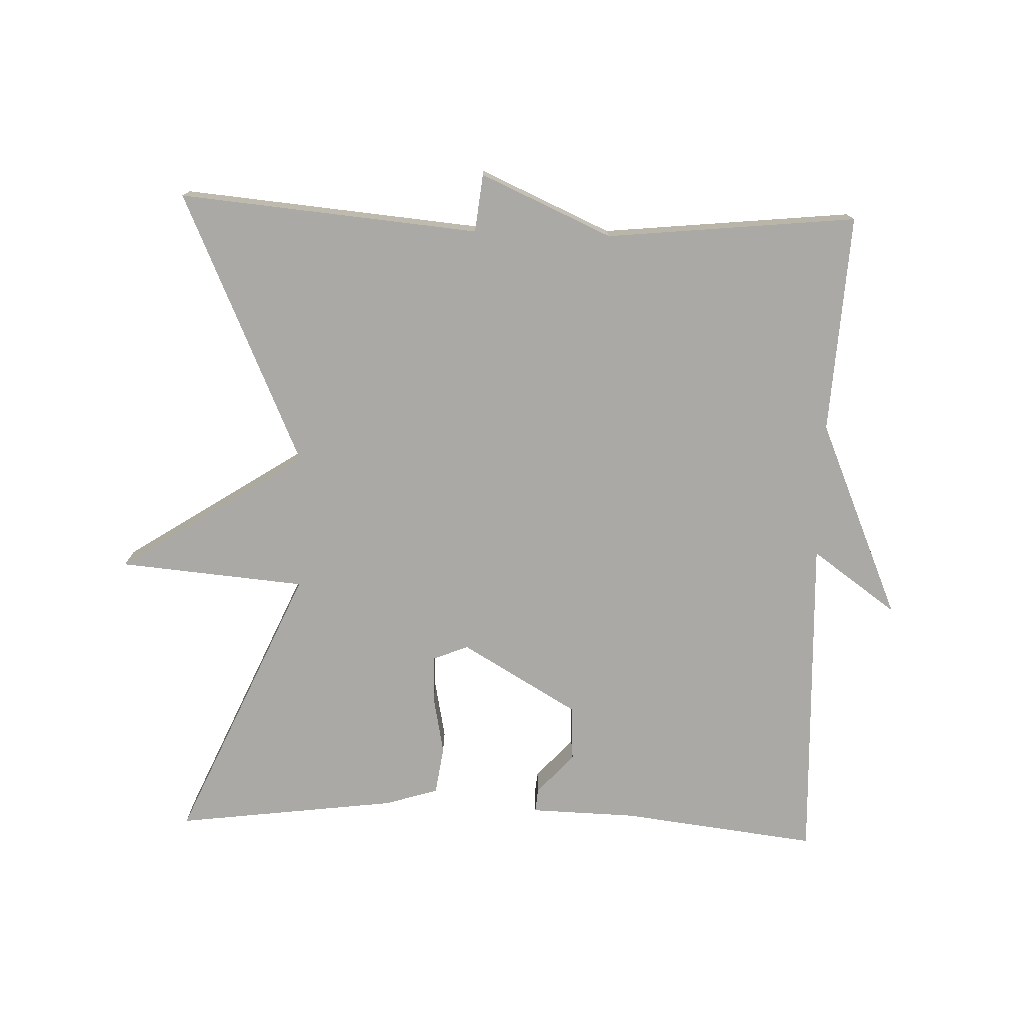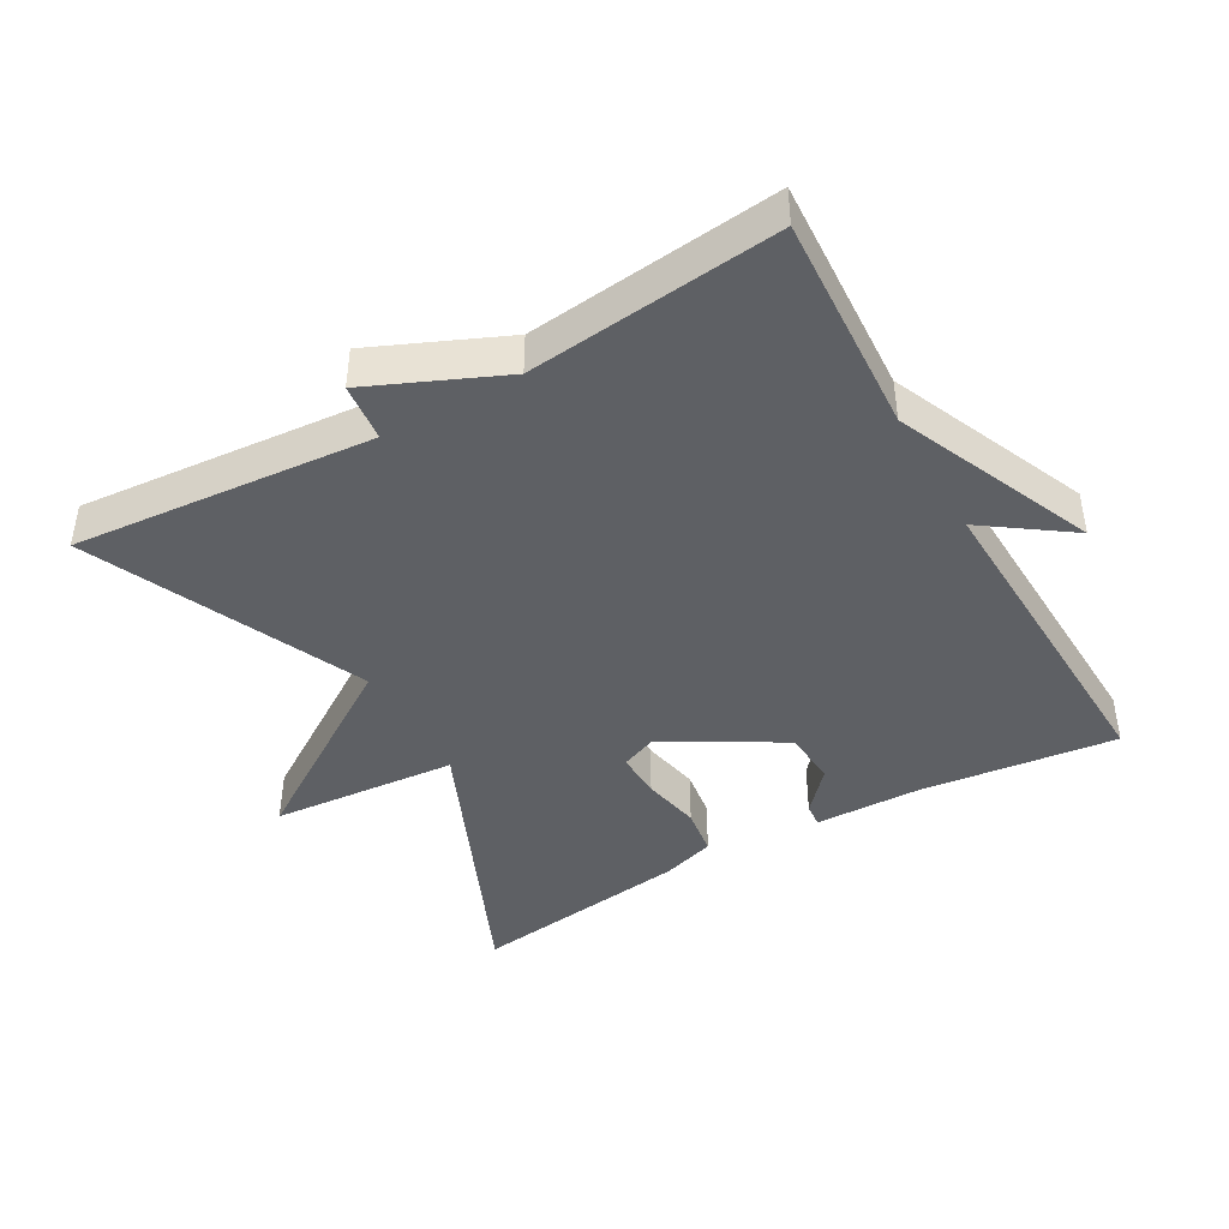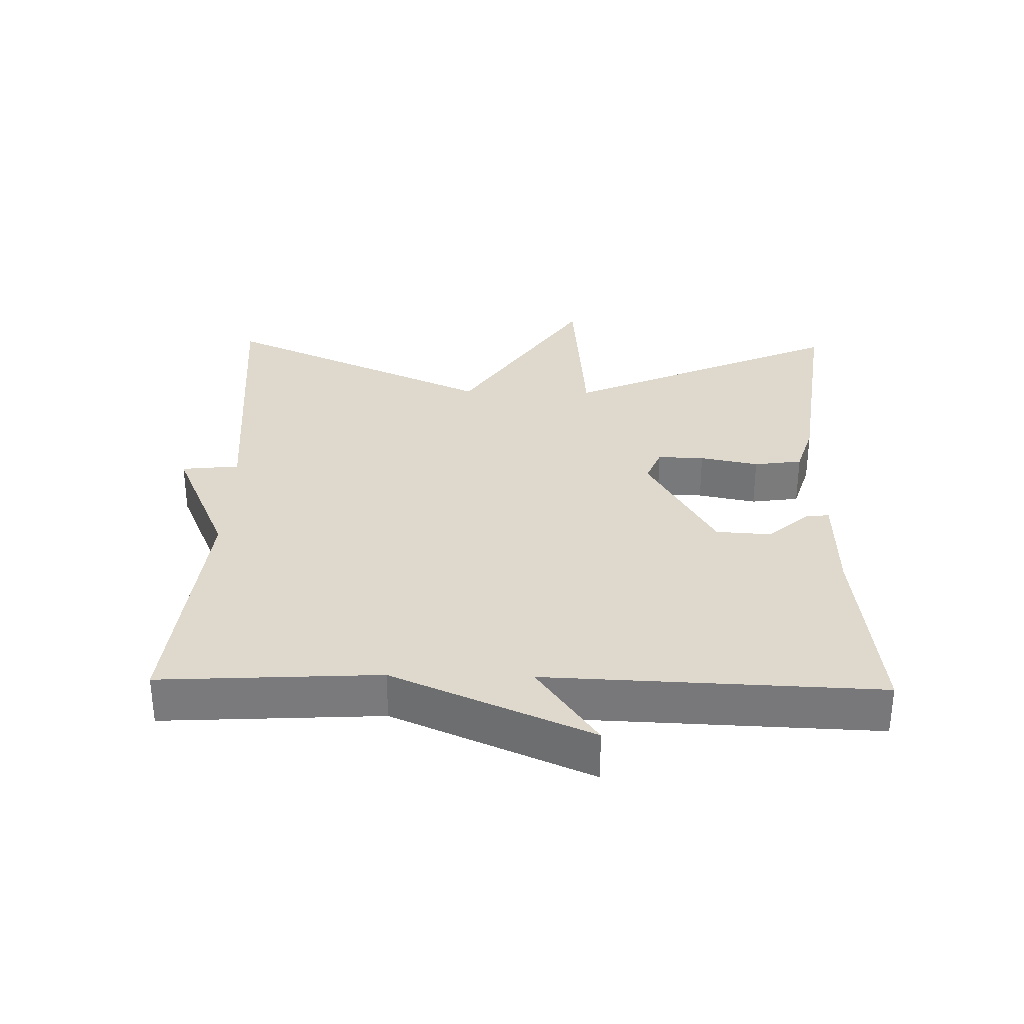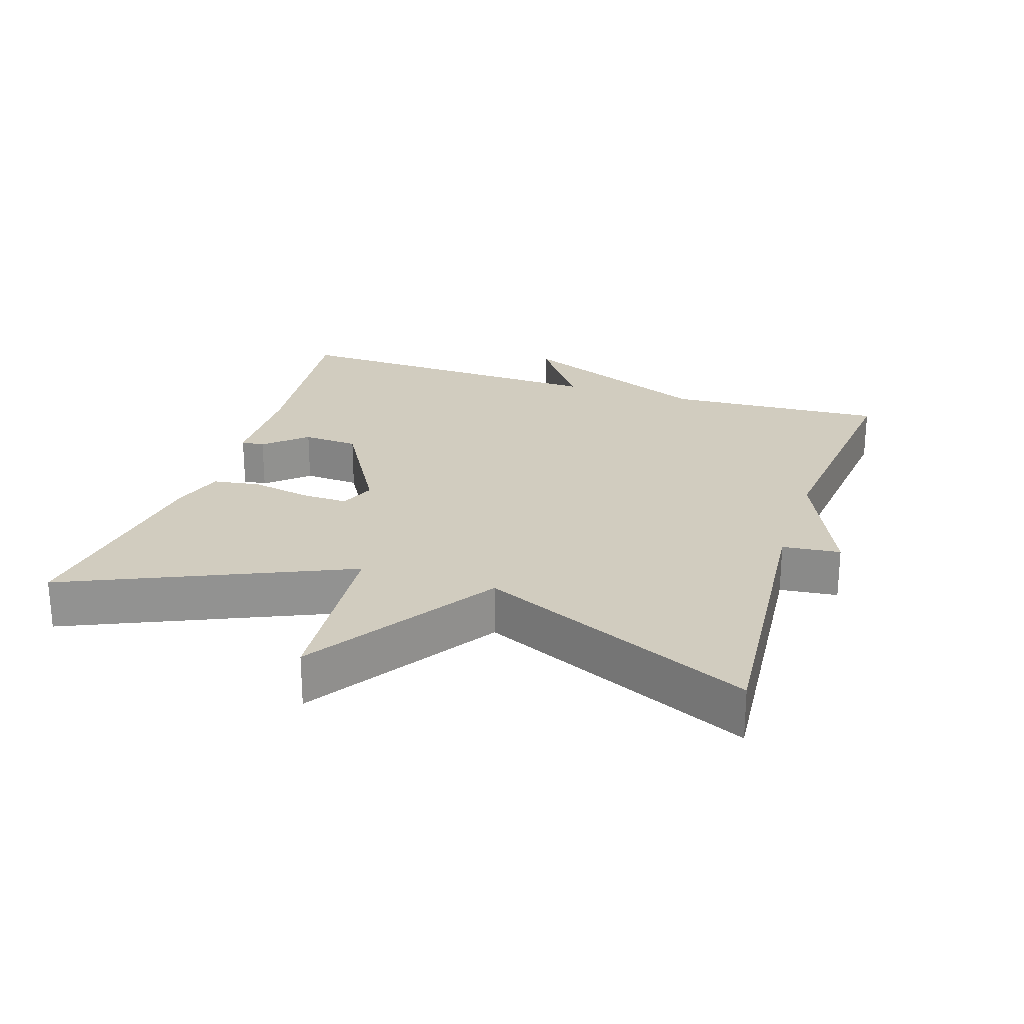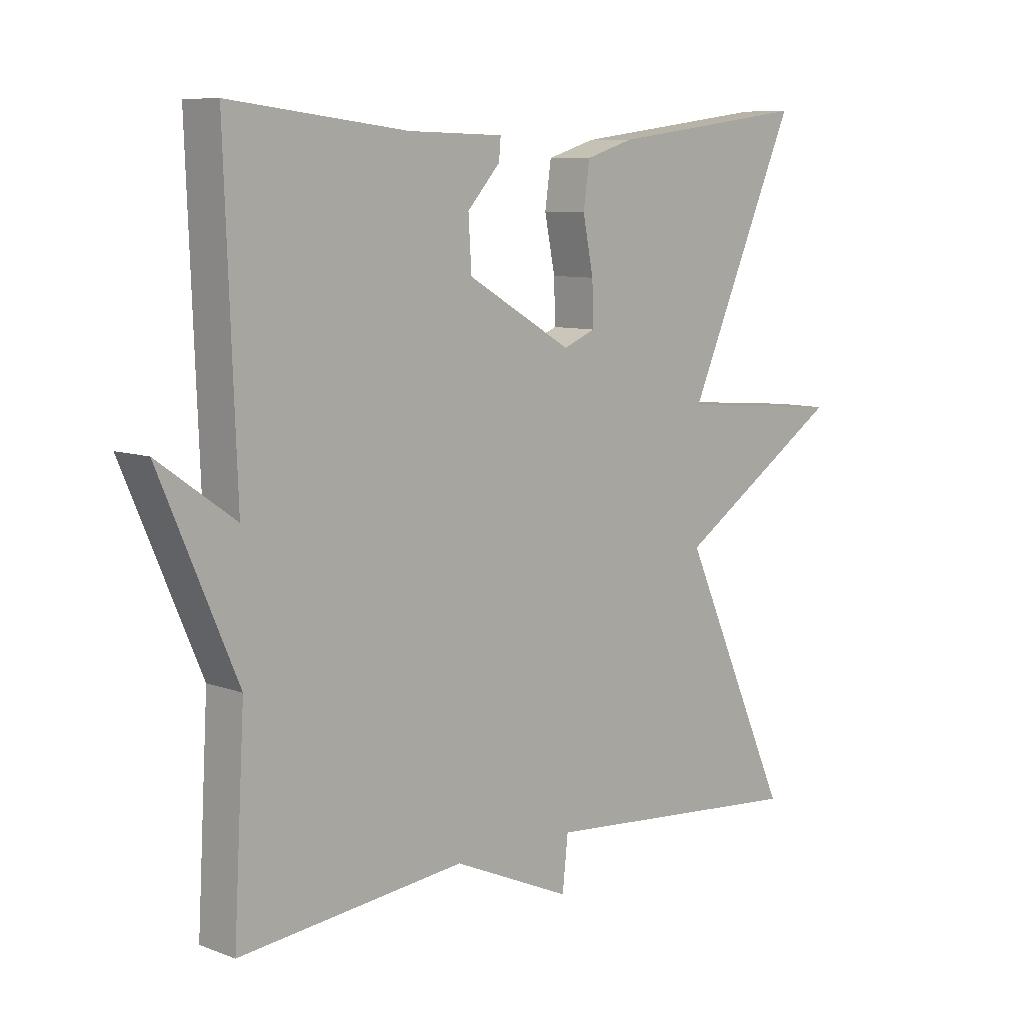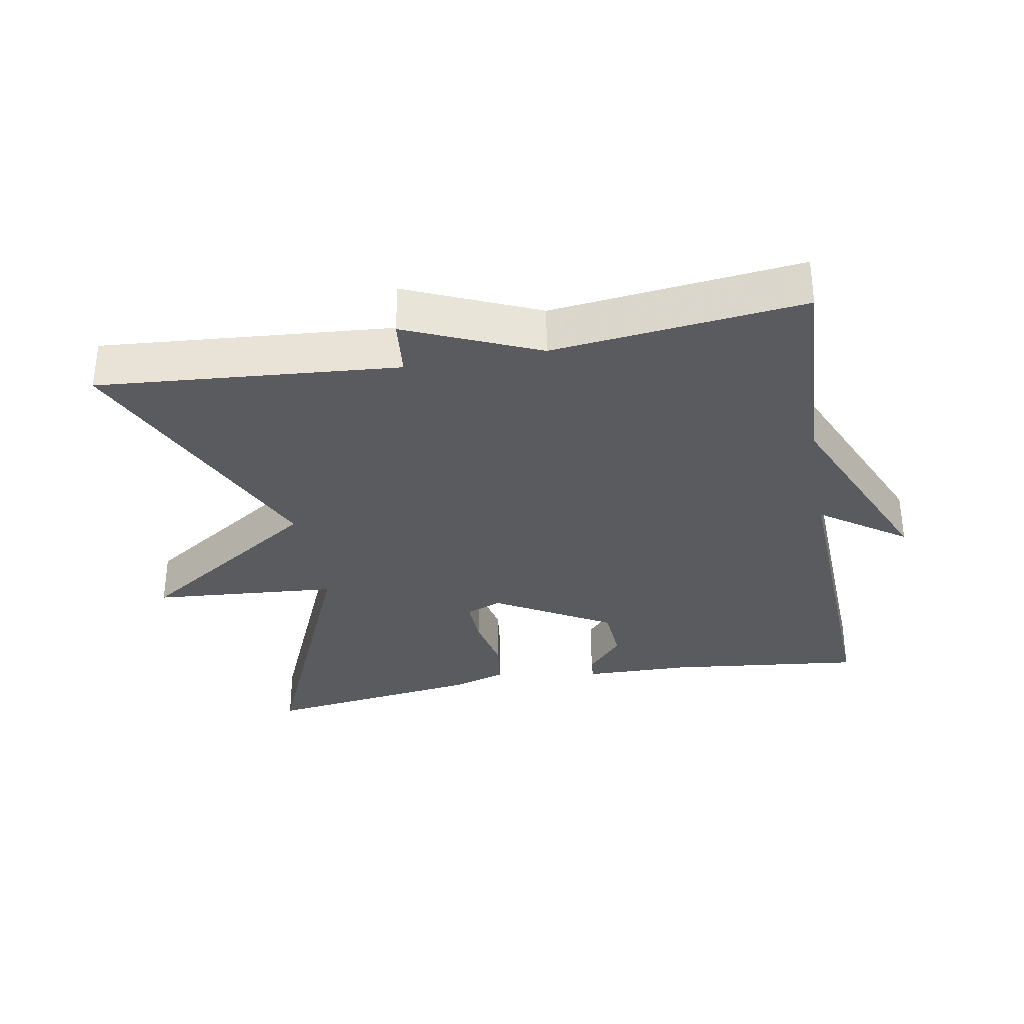
<metadata>
{"format":"obj","ext":"obj","renderer":"f3d","projection":"perspective","resolution":1024,"background":"white","views":[{"elev":-75.6,"azim":178.0,"up":"+Y"},{"elev":-43.0,"azim":-150.3,"up":"+Y"},{"elev":32.0,"azim":-88.7,"up":"+Y"},{"elev":24.2,"azim":108.0,"up":"+Y"},{"elev":8.5,"azim":-44.7,"up":"+Z"},{"elev":-33.1,"azim":-169.5,"up":"+Y"}]}
</metadata>
<code>
v 0.5 0.07 -0.5
v 0.064 0.07 -0.462
v 0.055 0.07 -0.546
v -0.136 0.07 -0.462
v -0.5 0.07 -0.5
v -0.482 0.07 -0.182
v -0.606 0.07 0.106
v -0.482 0.07 0.018
v -0.5 0.07 0.5
v -0.215 0.07 0.466
v -0.061 0.07 0.462
v -0.064 0.07 0.428
v -0.117 0.07 0.369
v -0.112 0.07 0.288
v 0.057 0.07 0.19
v 0.109 0.07 0.211
v 0.107 0.07 0.279
v 0.09 0.07 0.364
v 0.1 0.07 0.434
v 0.177 0.07 0.458
v 0.5 0.07 0.5
v 0.322 0.07 0.096
v 0.593 0.07 0.073
v 0.322 0.07 -0.104
v 0.5 0 -0.5
v 0.064 0 -0.462
v 0.055 0 -0.546
v -0.136 0 -0.462
v -0.5 0 -0.5
v -0.482 0 -0.182
v -0.606 0 0.106
v -0.482 0 0.018
v -0.5 0 0.5
v -0.215 0 0.466
v -0.061 0 0.462
v -0.064 0 0.428
v -0.117 0 0.369
v -0.112 0 0.288
v 0.057 0 0.19
v 0.109 0 0.211
v 0.107 0 0.279
v 0.09 0 0.364
v 0.1 0 0.434
v 0.177 0 0.458
v 0.5 0 0.5
v 0.322 0 0.096
v 0.593 0 0.073
v 0.322 0 -0.104
f 22 23 24
f 20 21 22
f 19 20 22
f 18 19 22
f 17 18 22
f 16 17 22 24
f 24 1 2
f 16 24 2
f 15 16 2
f 10 11 12 13
f 10 13 14
f 9 10 14
f 8 9 14
f 6 7 8
f 2 3 4
f 15 2 4
f 14 15 4
f 8 14 4
f 6 8 4
f 4 5 6
f 48 47 46
f 46 45 44
f 46 44 43
f 46 43 42
f 46 42 41
f 48 46 41 40
f 26 25 48
f 26 48 40
f 26 40 39
f 37 36 35 34
f 38 37 34
f 38 34 33
f 38 33 32
f 32 31 30
f 28 27 26
f 28 26 39
f 28 39 38
f 28 38 32
f 28 32 30
f 30 29 28
f 1 25 26 2
f 2 26 27 3
f 3 27 28 4
f 4 28 29 5
f 5 29 30 6
f 6 30 31 7
f 7 31 32 8
f 8 32 33 9
f 9 33 34 10
f 10 34 35 11
f 11 35 36 12
f 12 36 37 13
f 13 37 38 14
f 14 38 39 15
f 15 39 40 16
f 16 40 41 17
f 17 41 42 18
f 18 42 43 19
f 19 43 44 20
f 20 44 45 21
f 21 45 46 22
f 22 46 47 23
f 23 47 48 24
f 24 48 25 1

</code>
